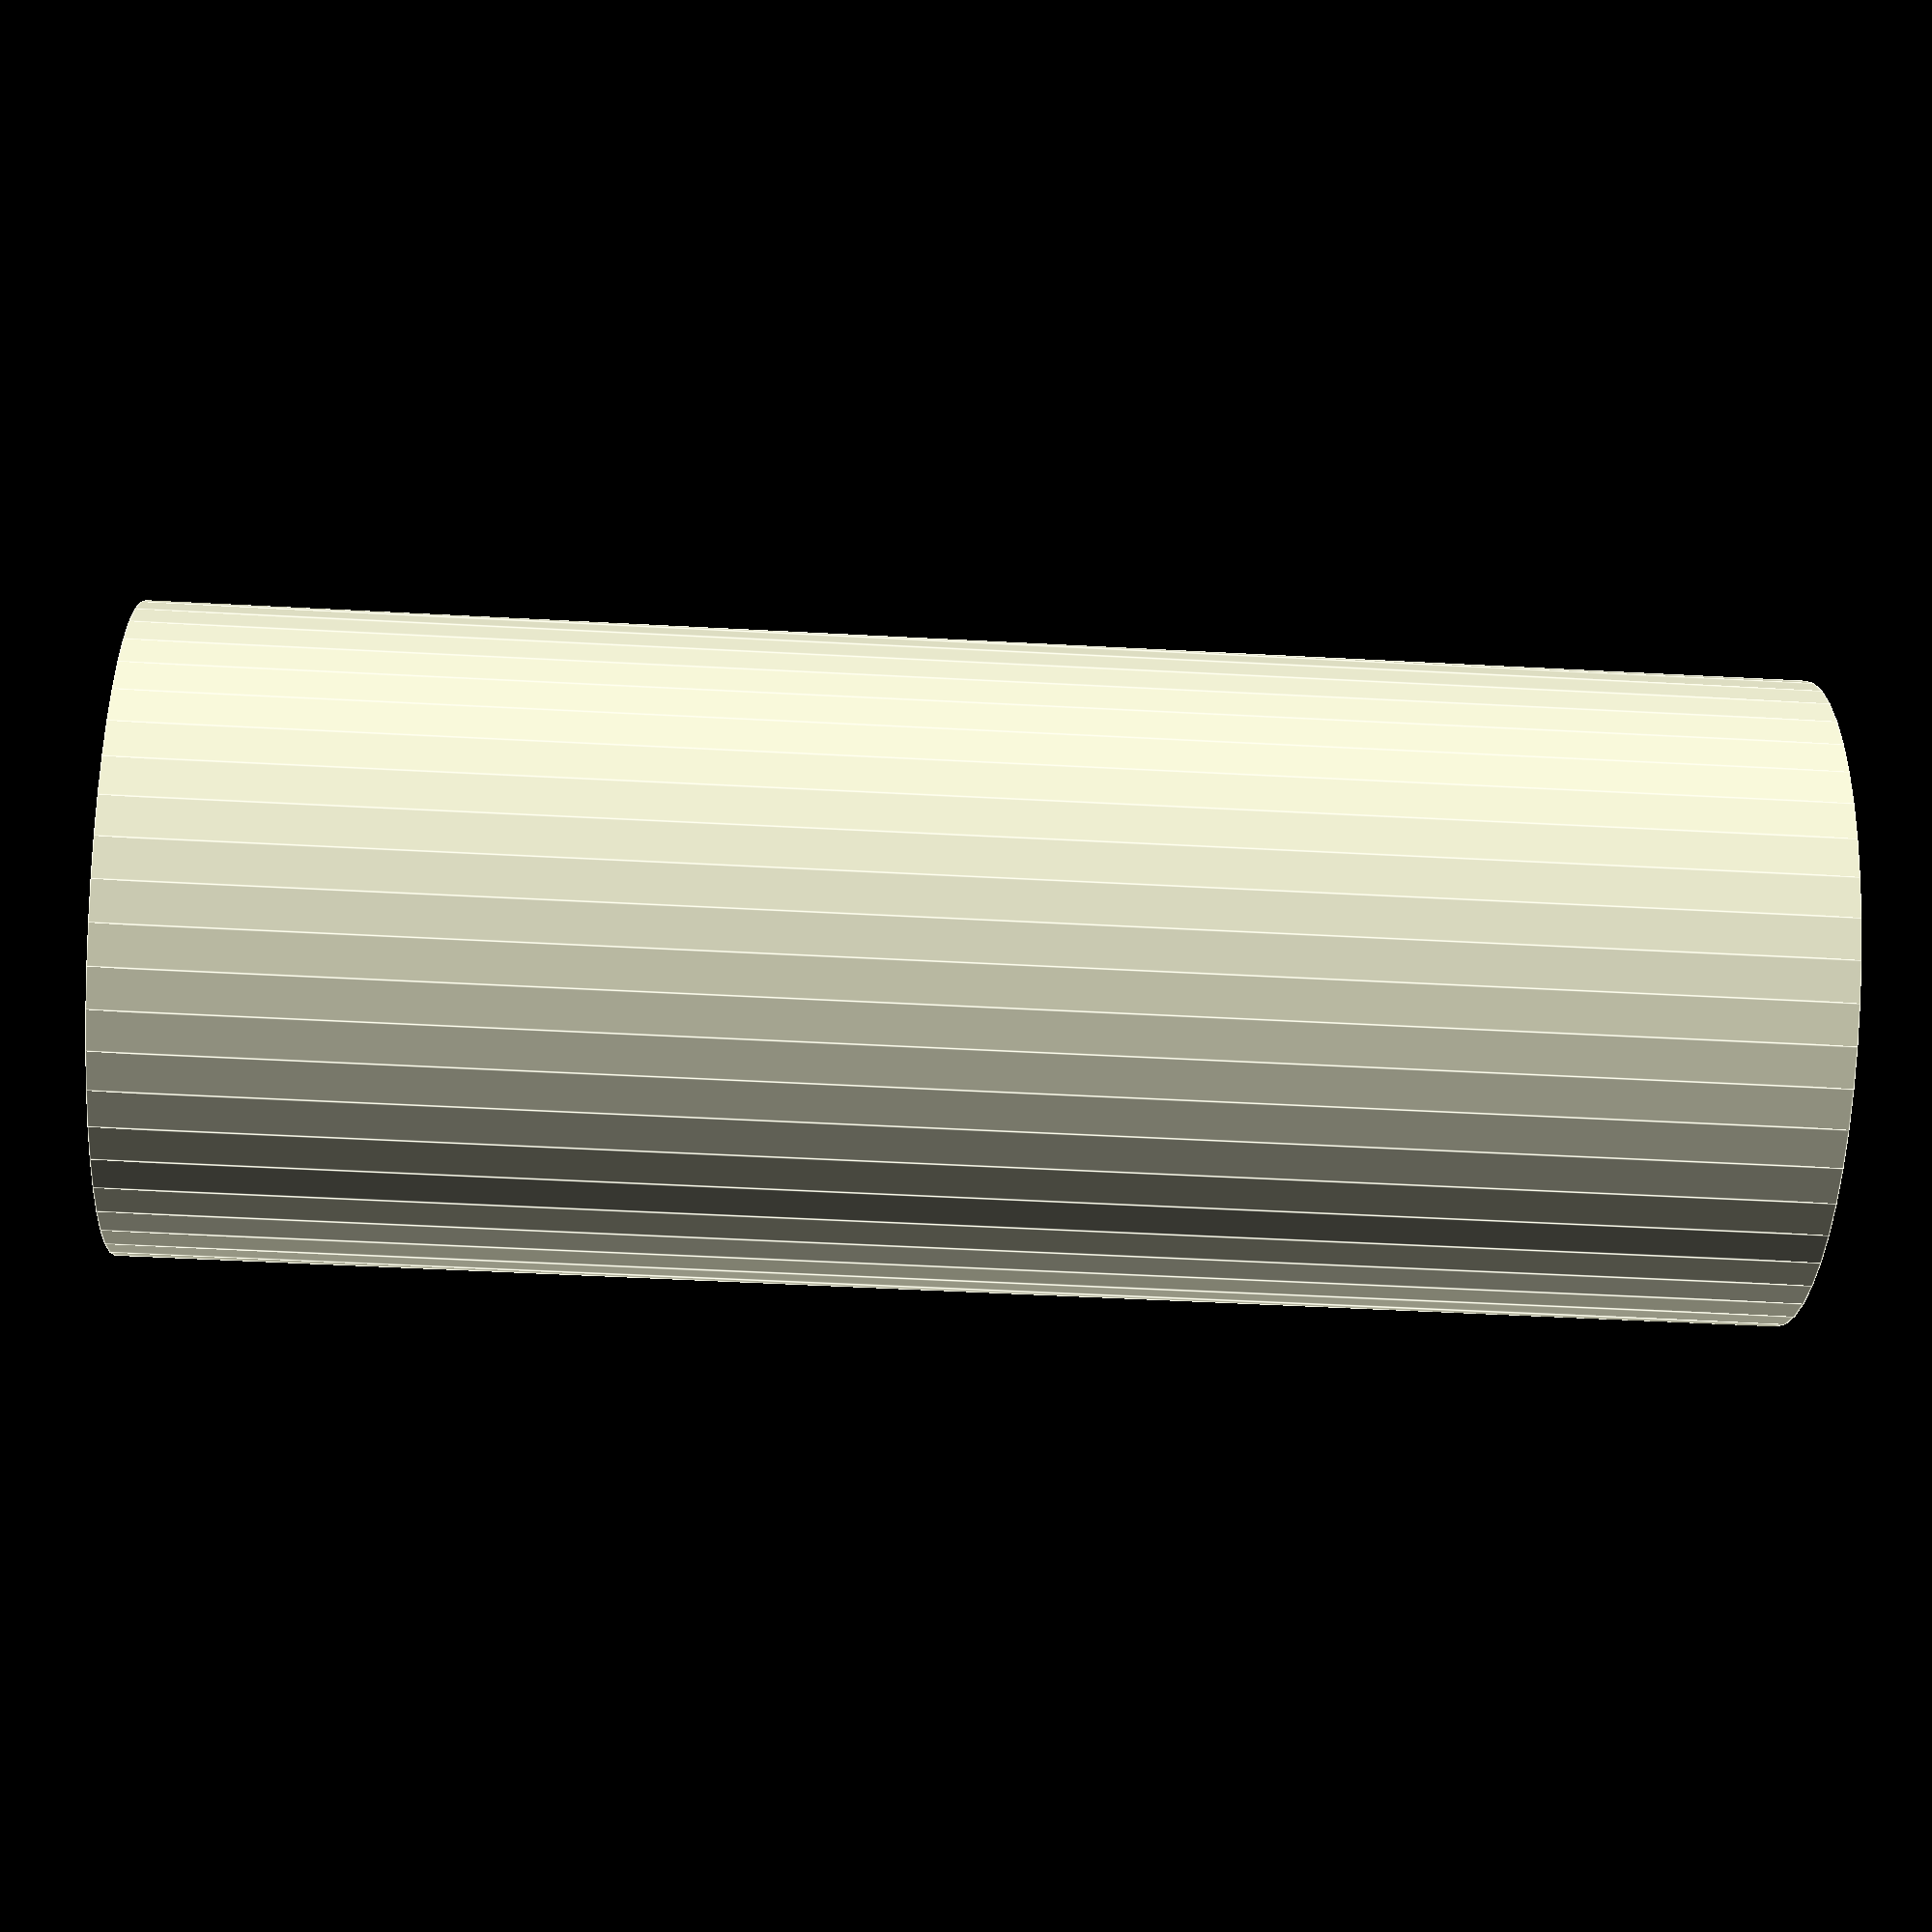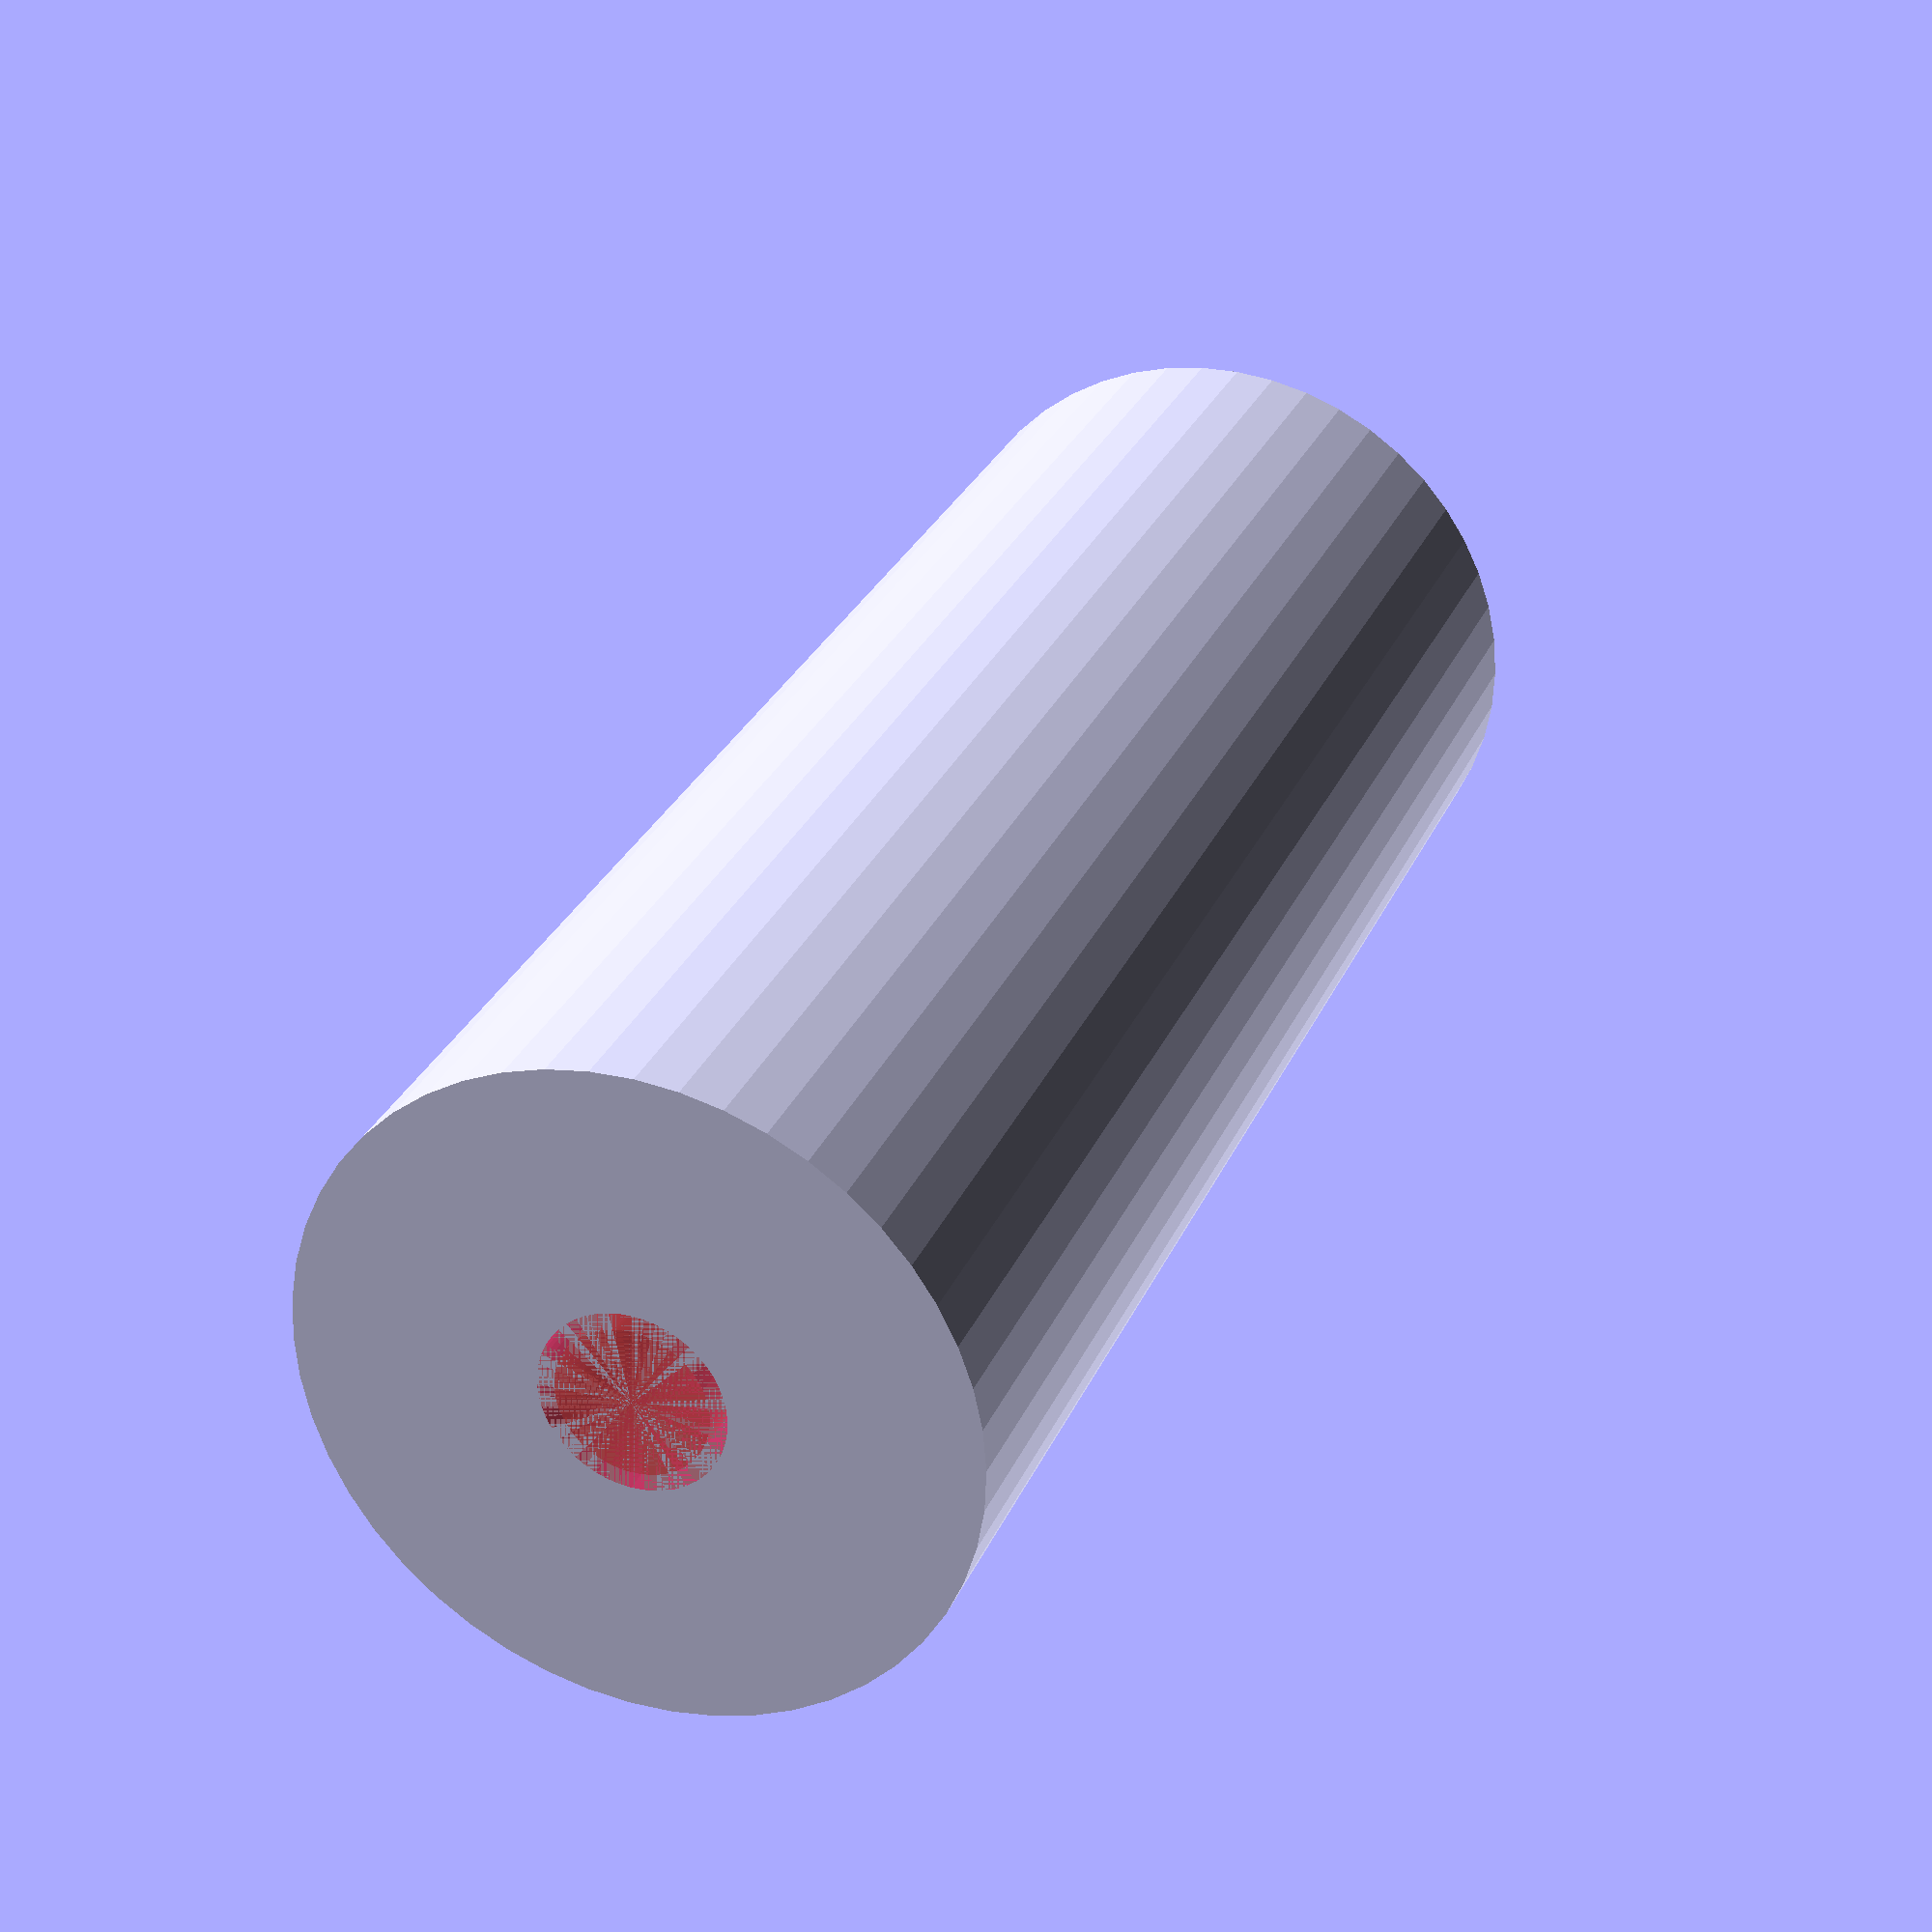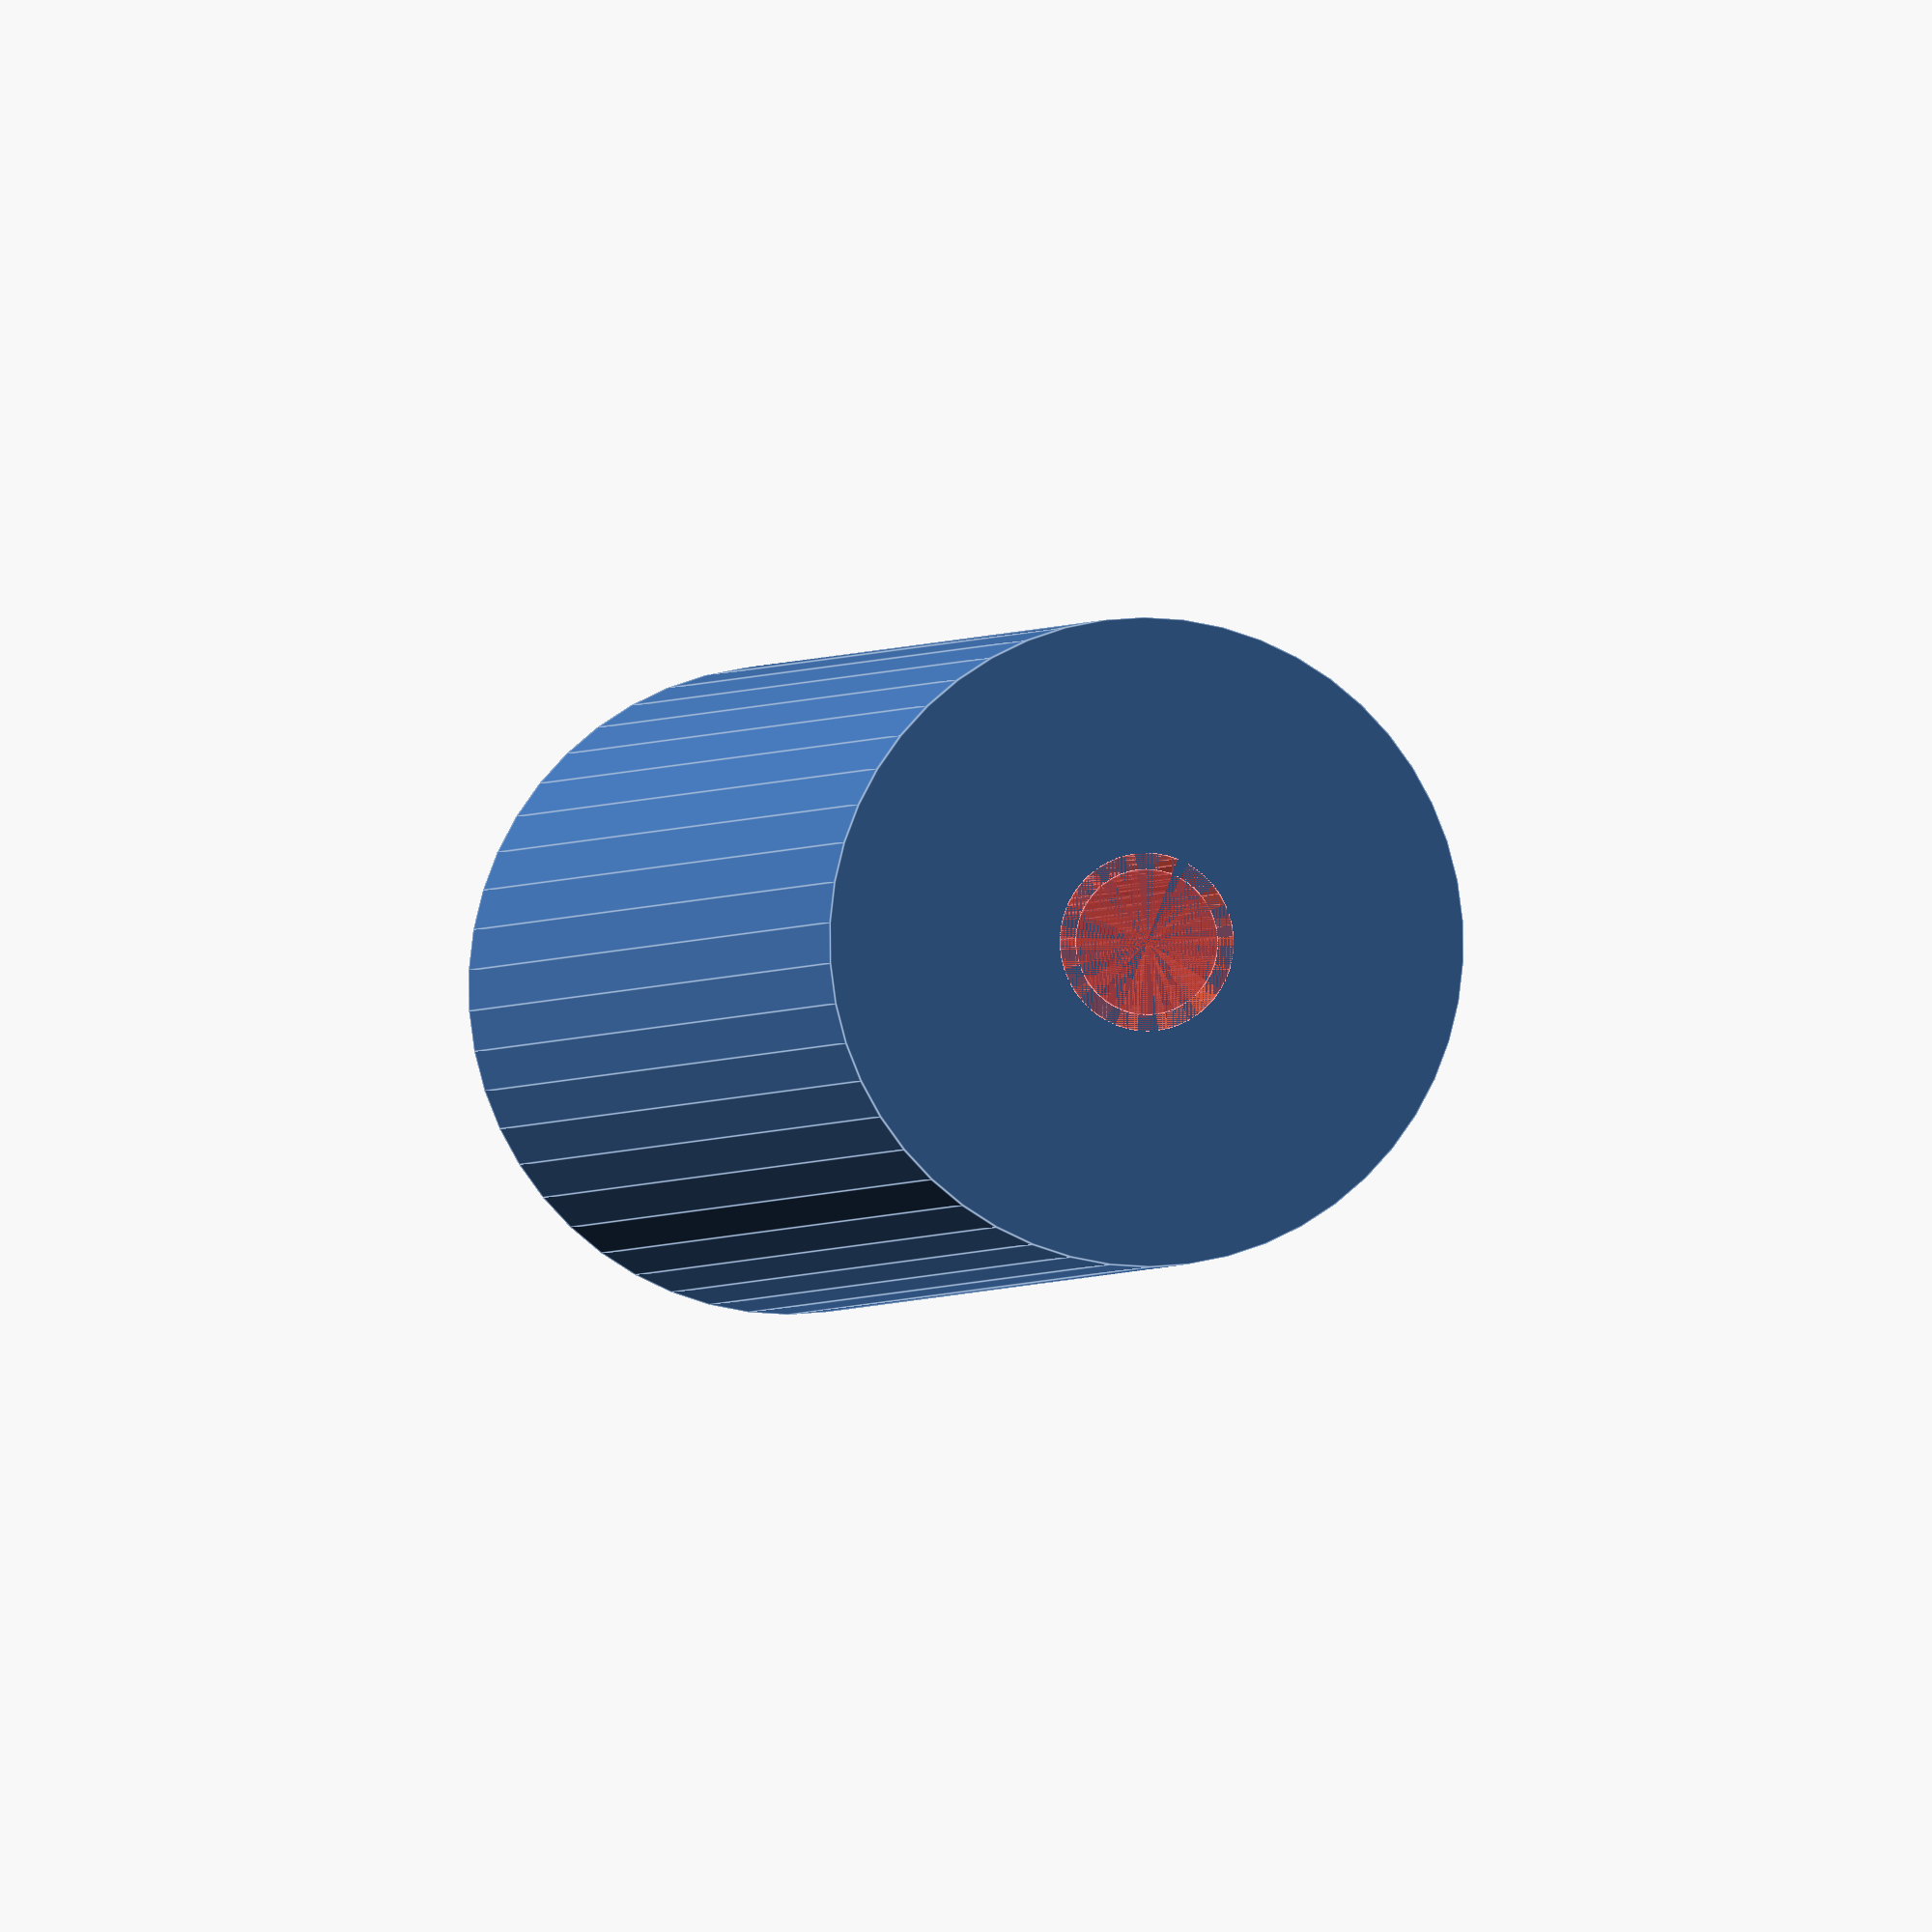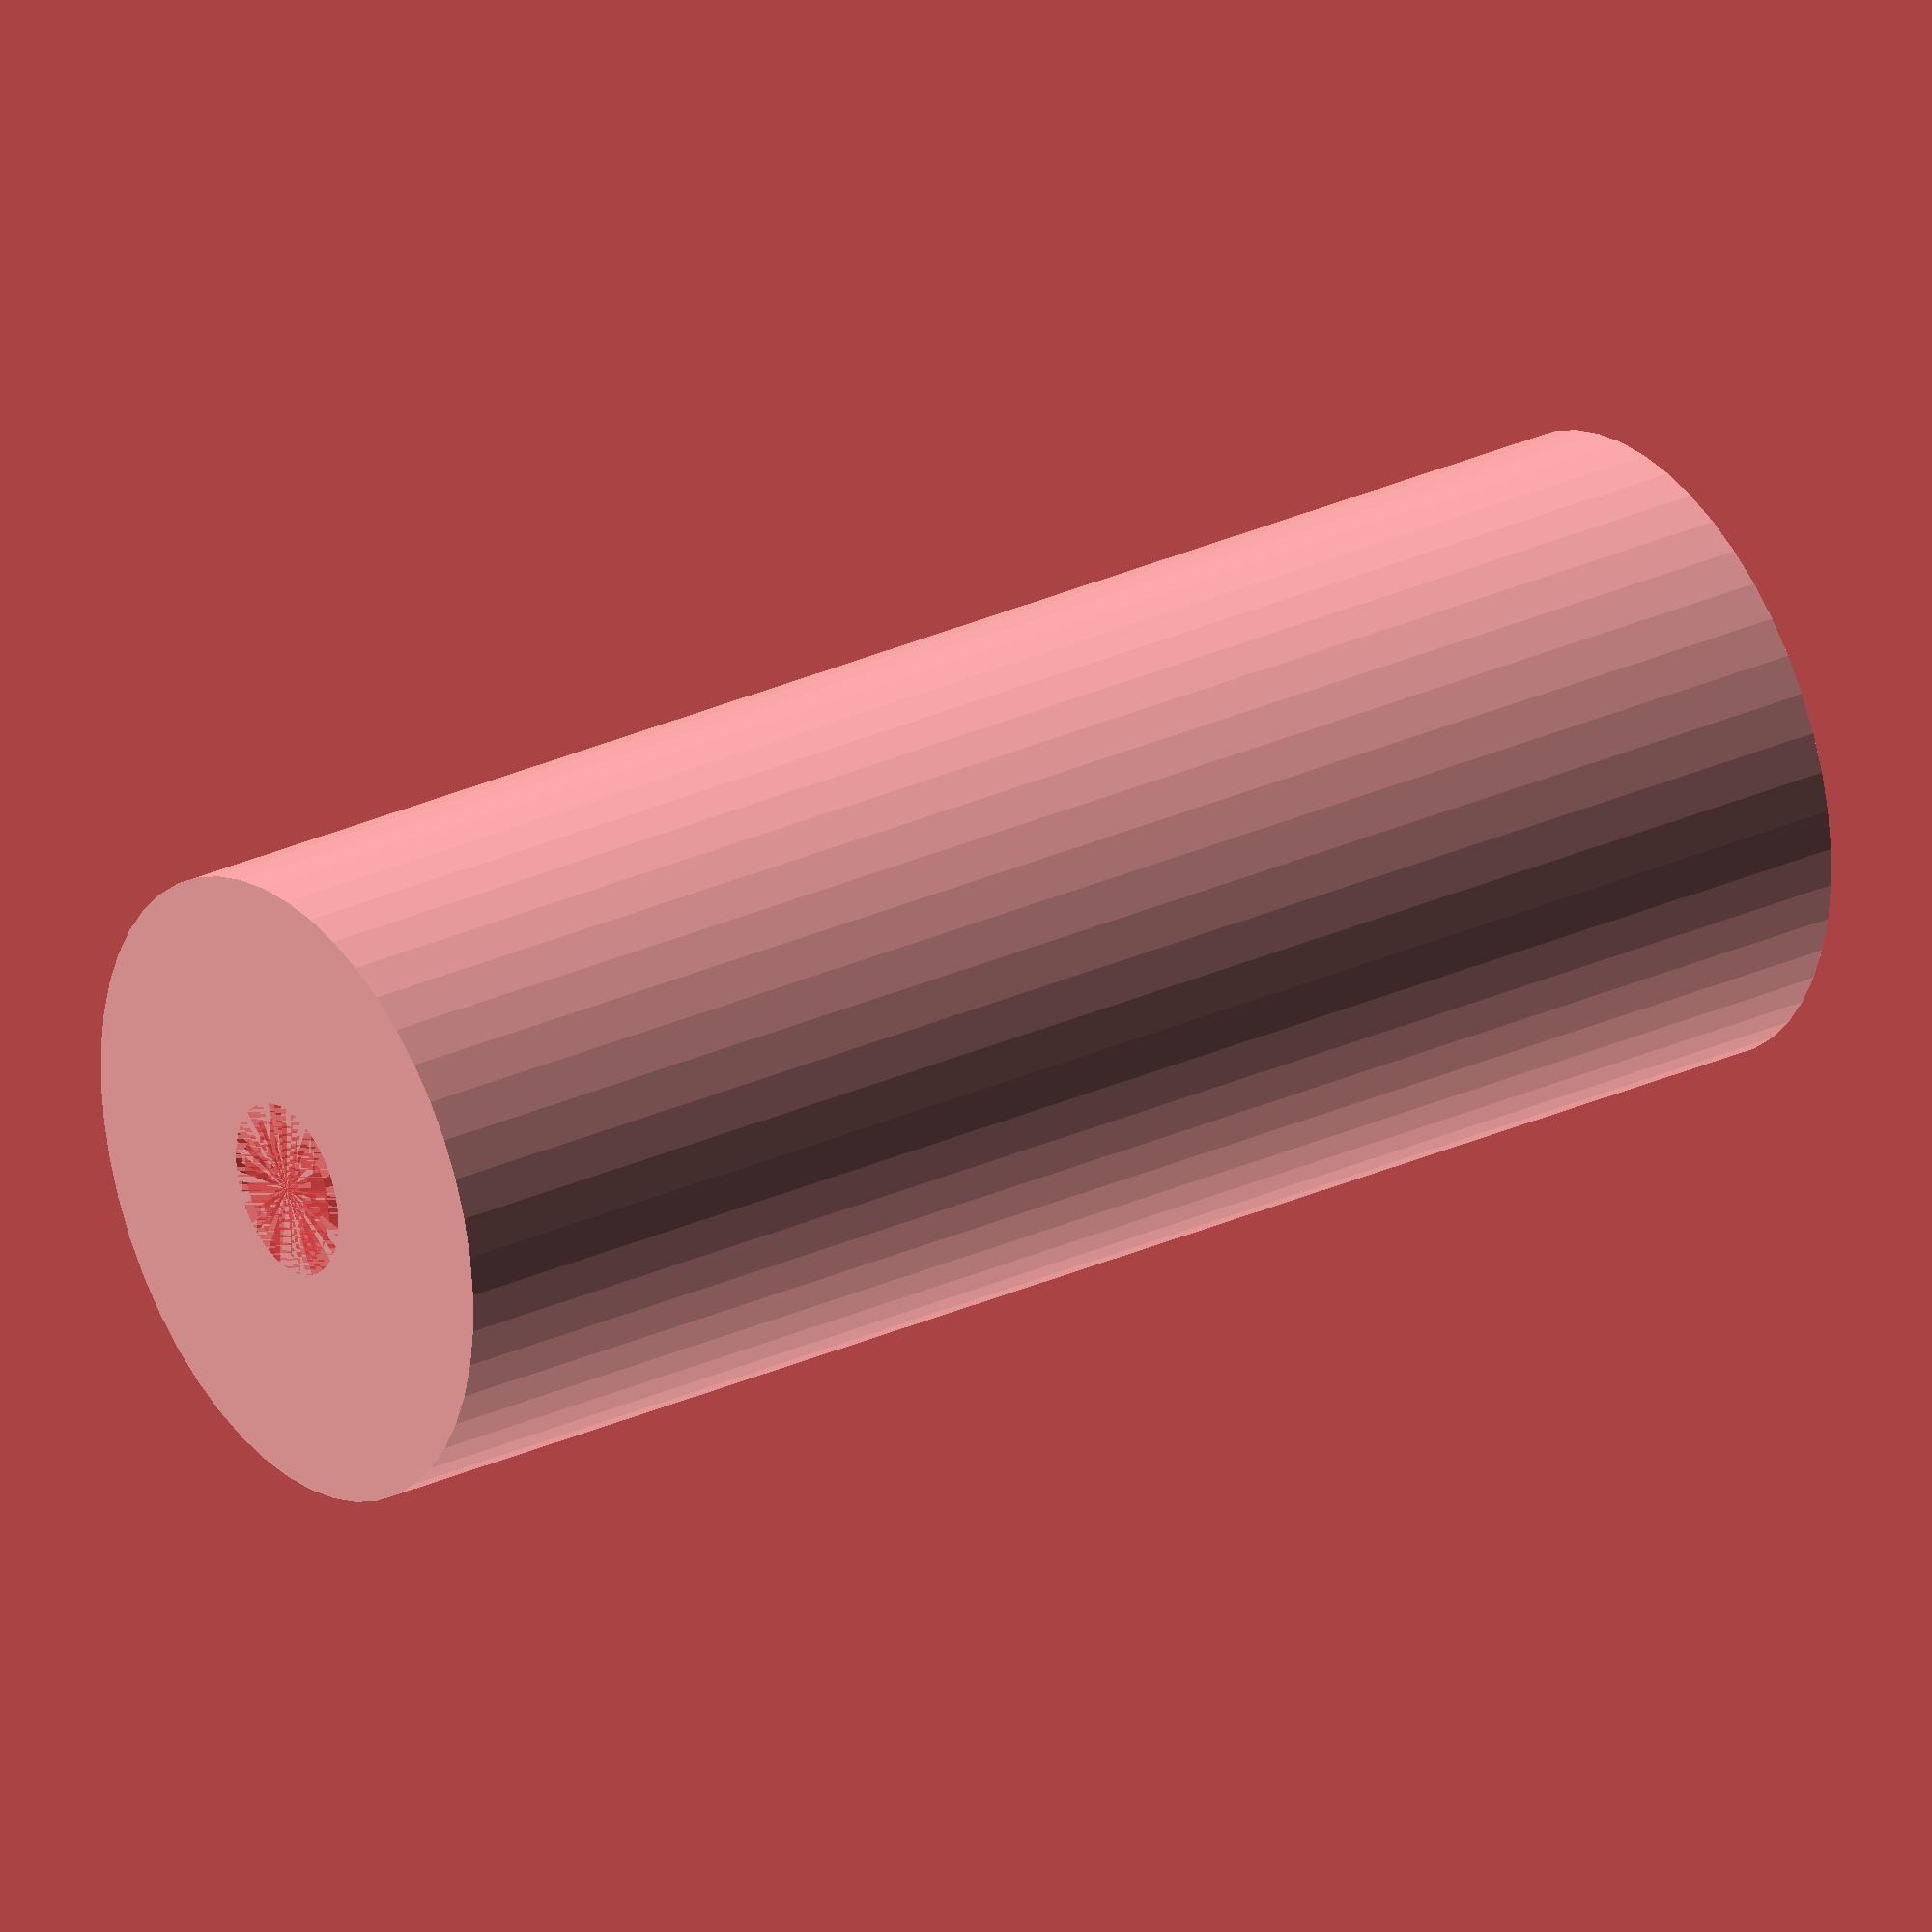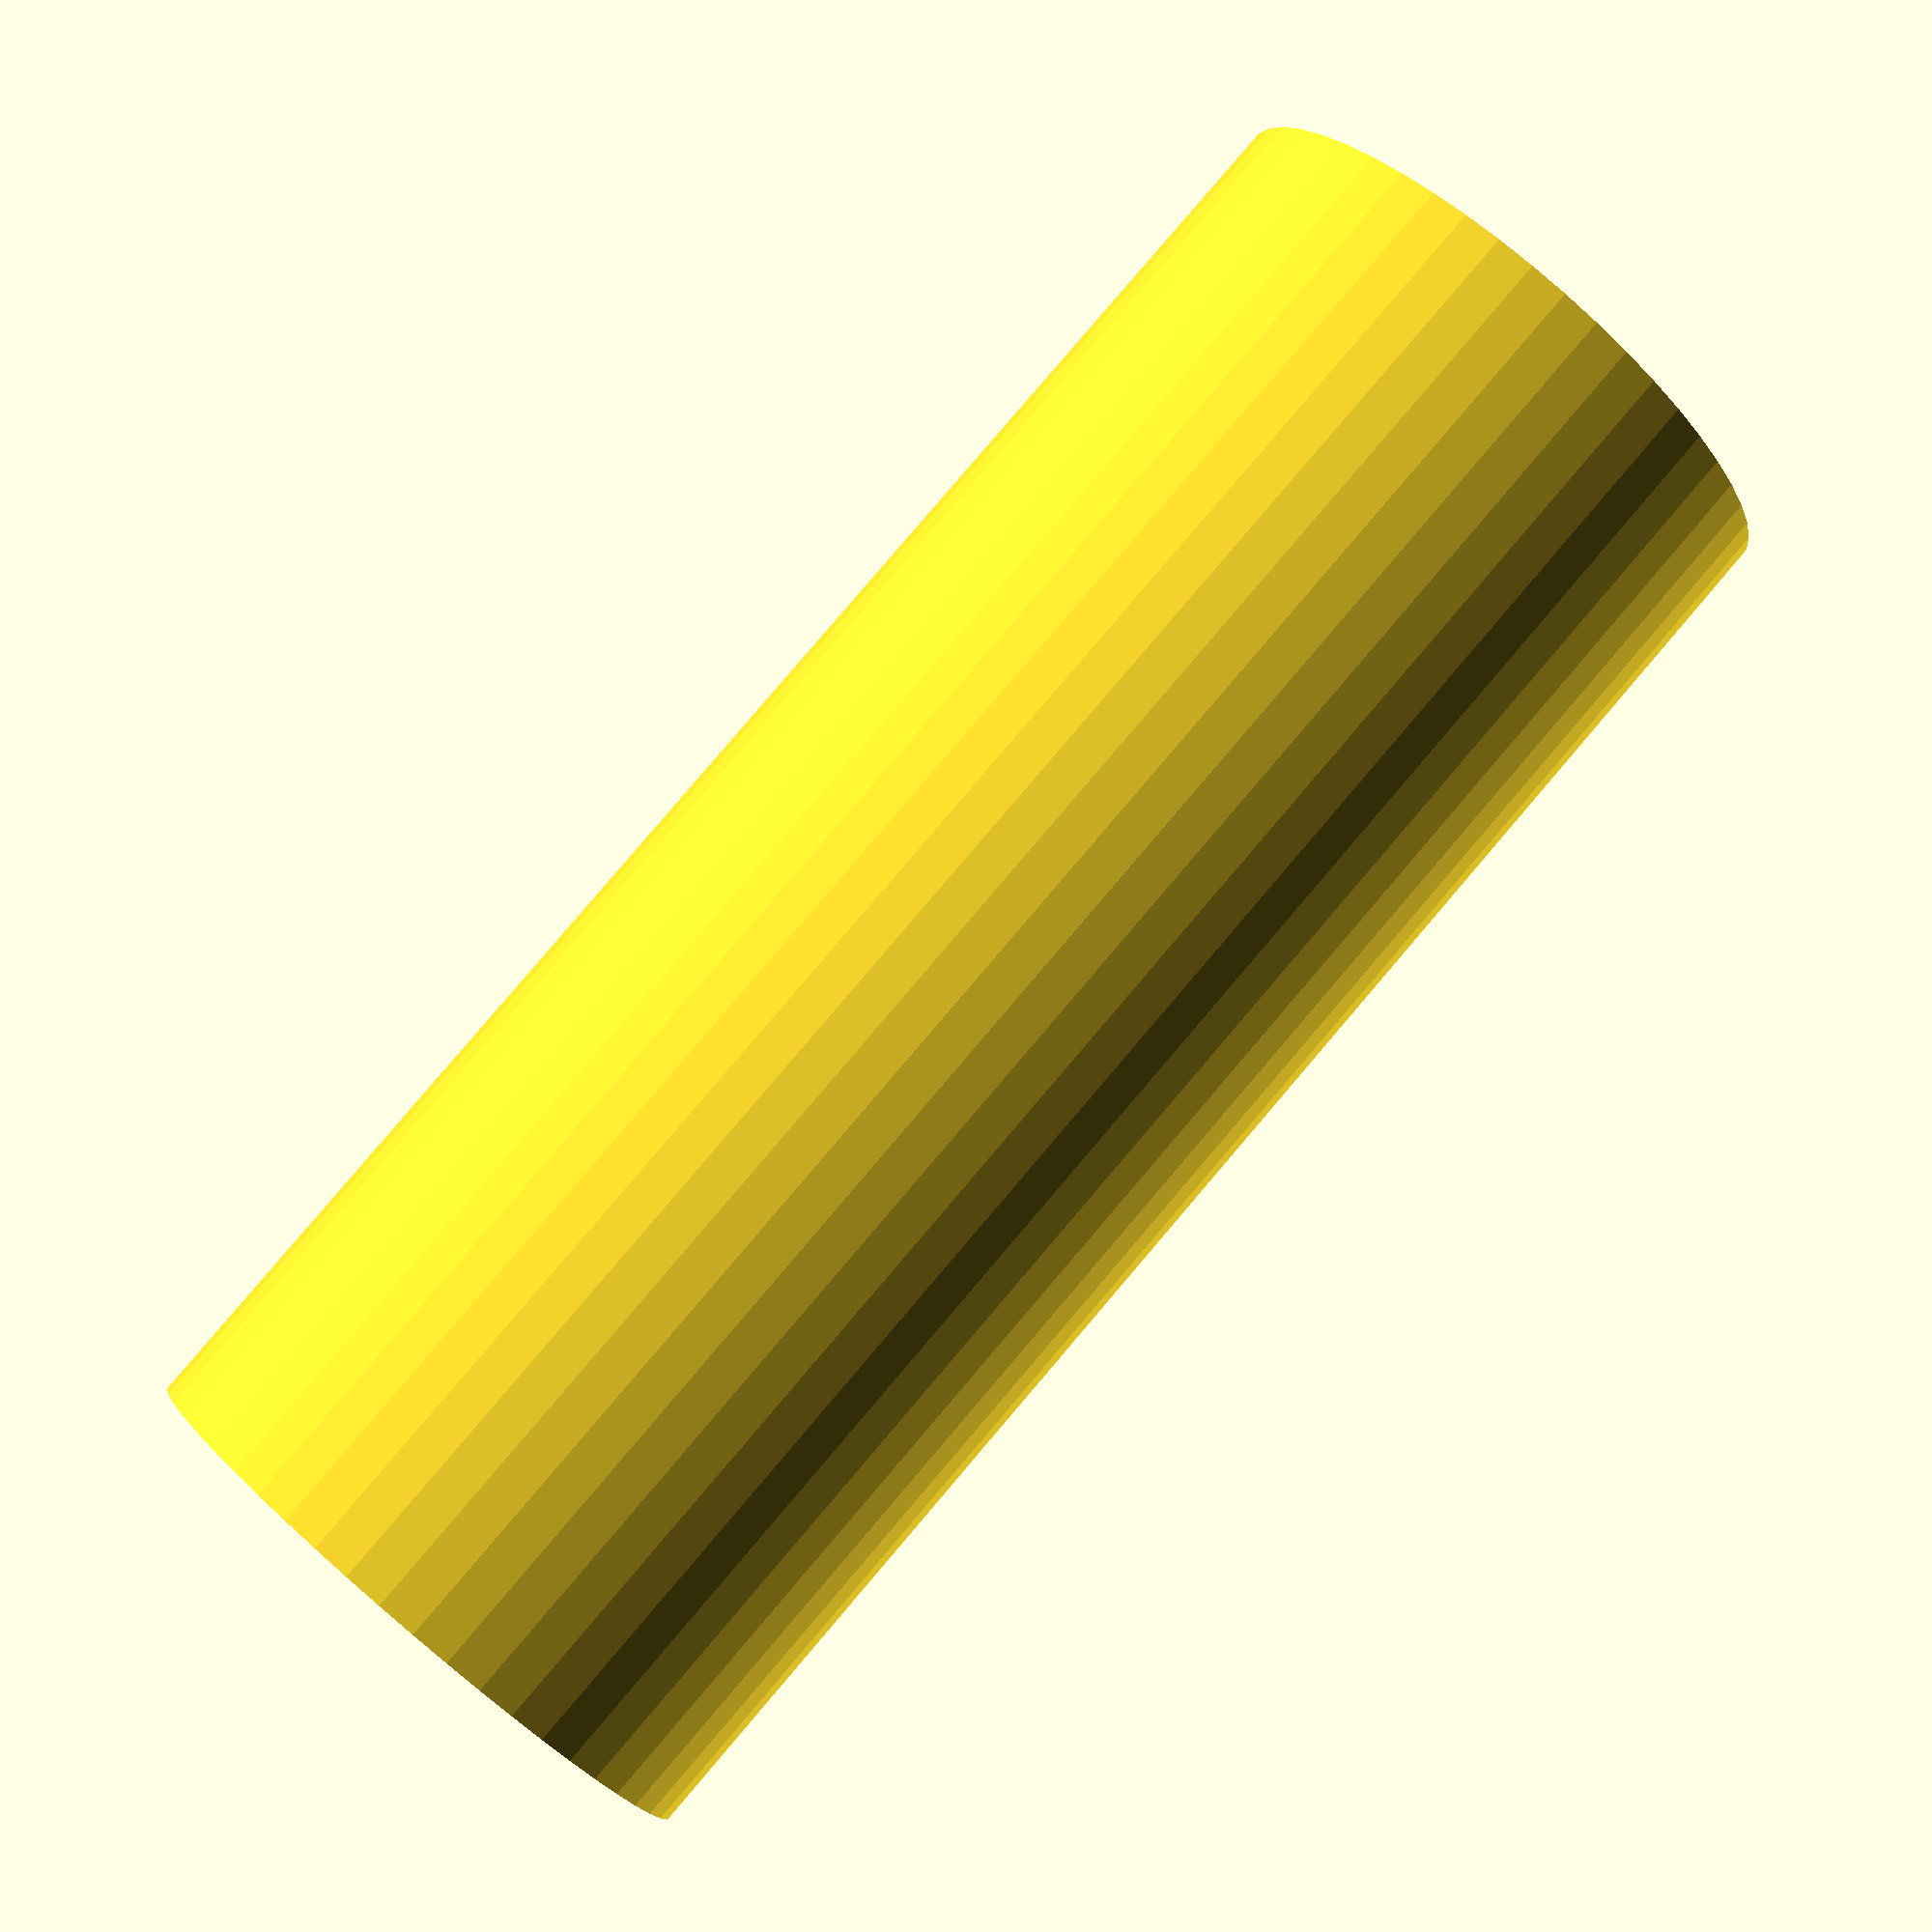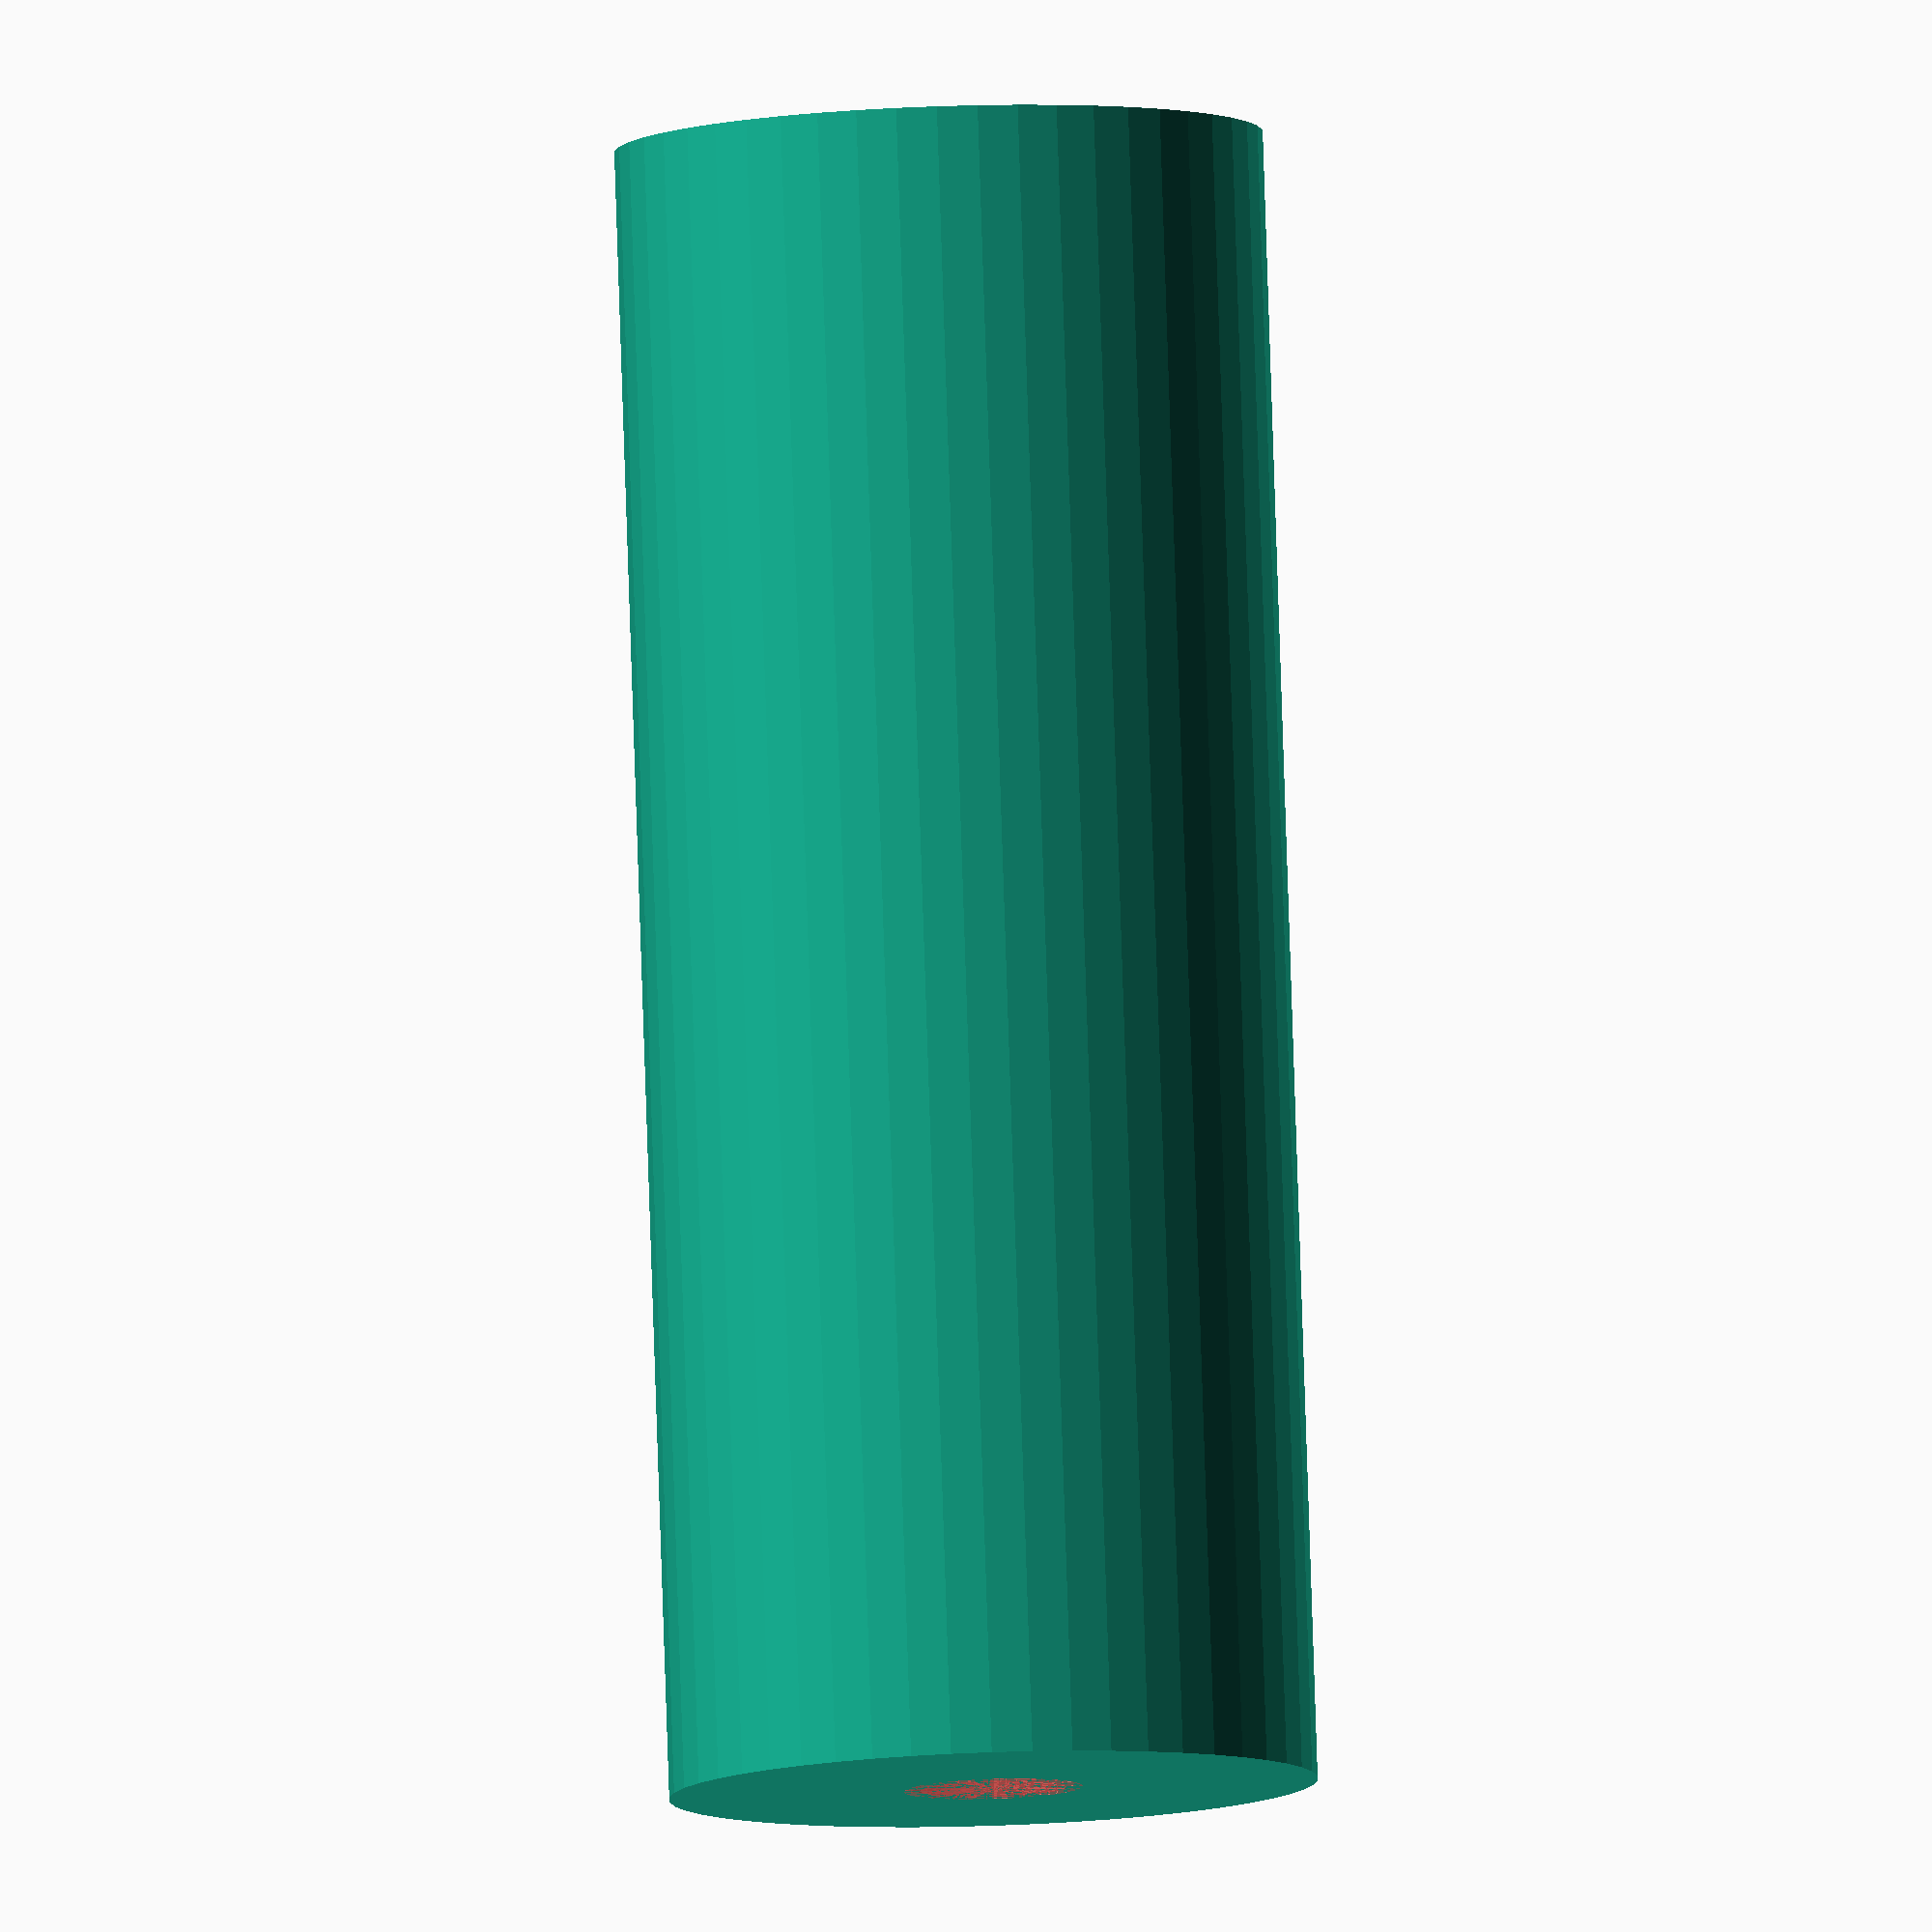
<openscad>
$fn = 50;


difference() {
	union() {
		translate(v = [0, 0, -51.0000000000]) {
			cylinder(h = 51, r = 10.0000000000);
		}
		cylinder(h = 0, r = 20.0000000000);
	}
	union() {
		translate(v = [0, 0, 0]) {
			rotate(a = [0, 0, 0]) {
				difference() {
					union() {
						#translate(v = [0, 0, -51.0000000000]) {
							cylinder(h = 51, r = 2.2500000000);
						}
						#translate(v = [0, 0, -4.2000000000]) {
							cylinder(h = 4.2000000000, r = 10.0000000000, r1 = 2.7500000000, r2 = 5.5000000000);
						}
						#translate(v = [0, 0, -51.0000000000]) {
							cylinder(h = 51, r = 2.7500000000);
						}
						#translate(v = [0, 0, -51.0000000000]) {
							cylinder(h = 51, r = 2.2500000000);
						}
					}
					union();
				}
			}
		}
	}
}
</openscad>
<views>
elev=226.5 azim=263.6 roll=273.6 proj=p view=edges
elev=331.1 azim=354.0 roll=200.3 proj=p view=wireframe
elev=1.7 azim=263.3 roll=167.4 proj=o view=edges
elev=152.0 azim=270.1 roll=305.0 proj=o view=solid
elev=276.6 azim=299.0 roll=220.5 proj=p view=solid
elev=276.5 azim=277.5 roll=178.1 proj=o view=solid
</views>
